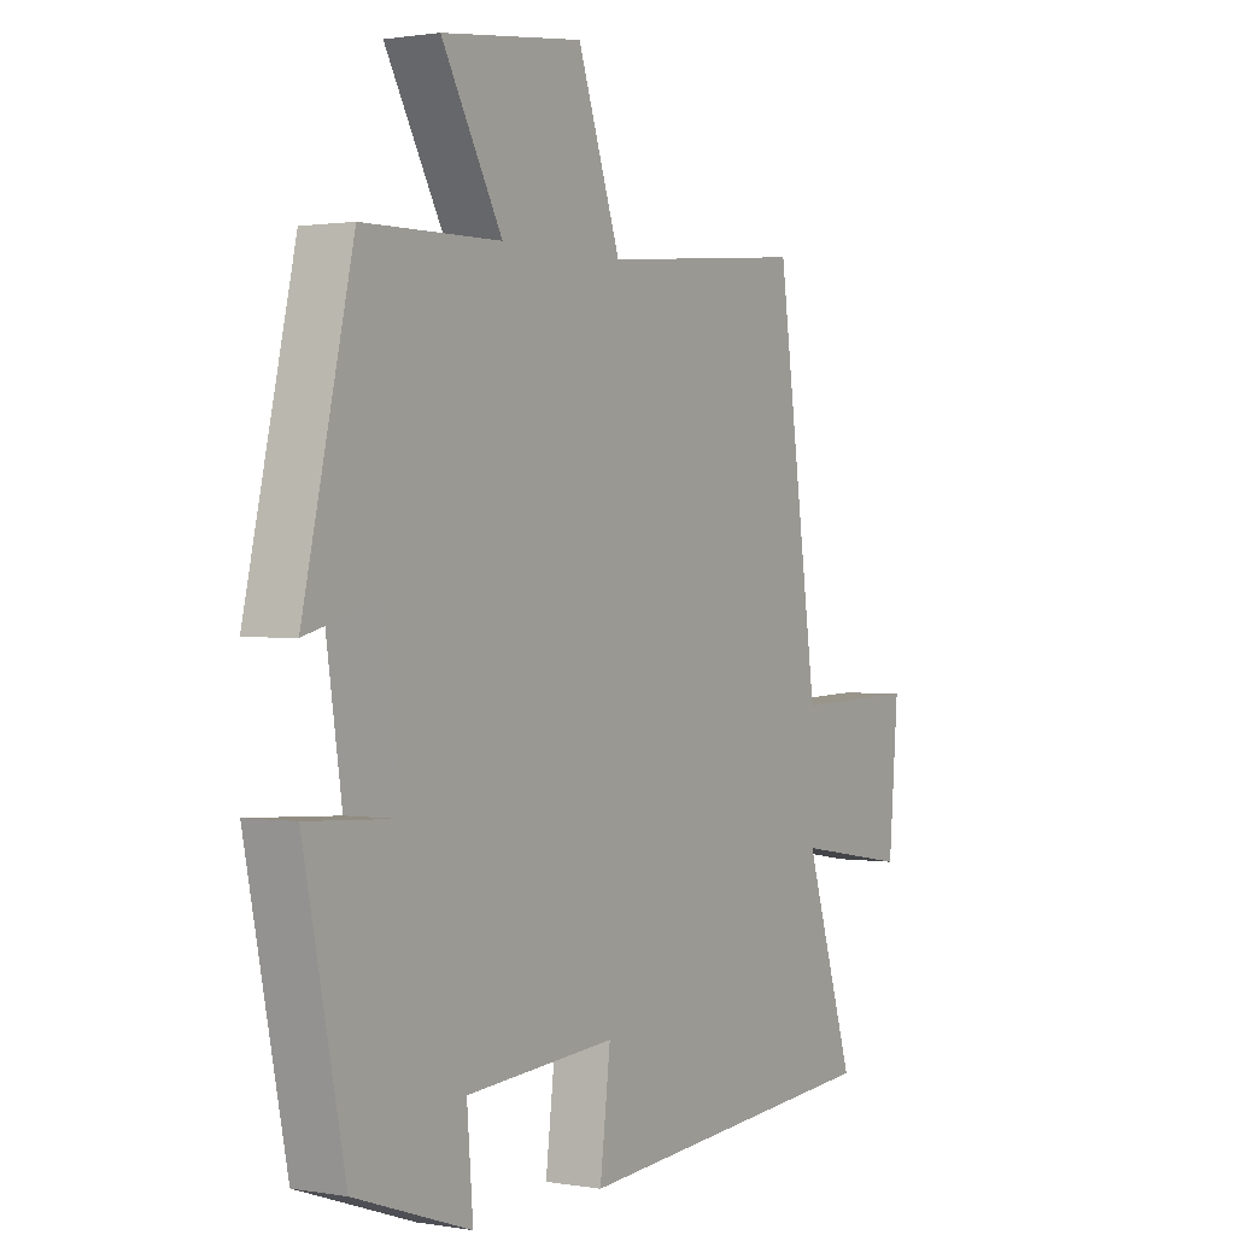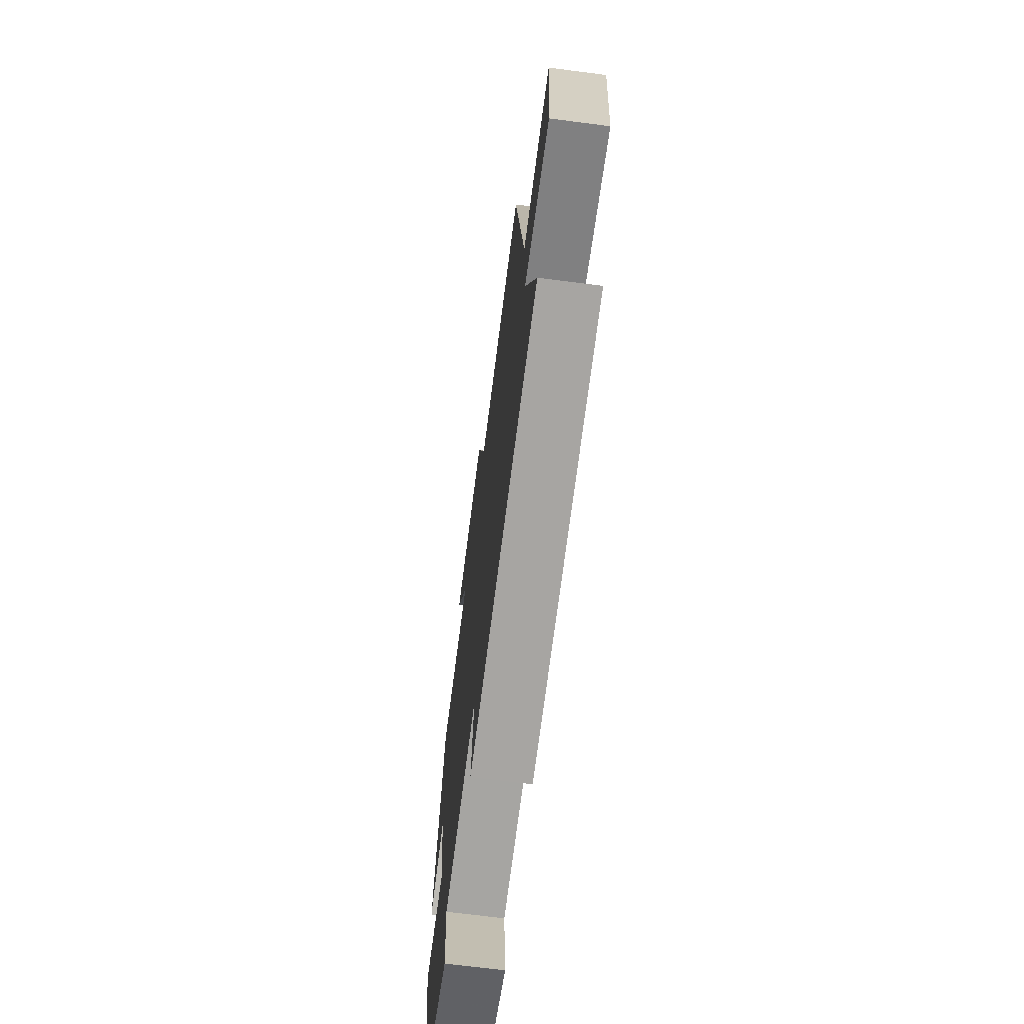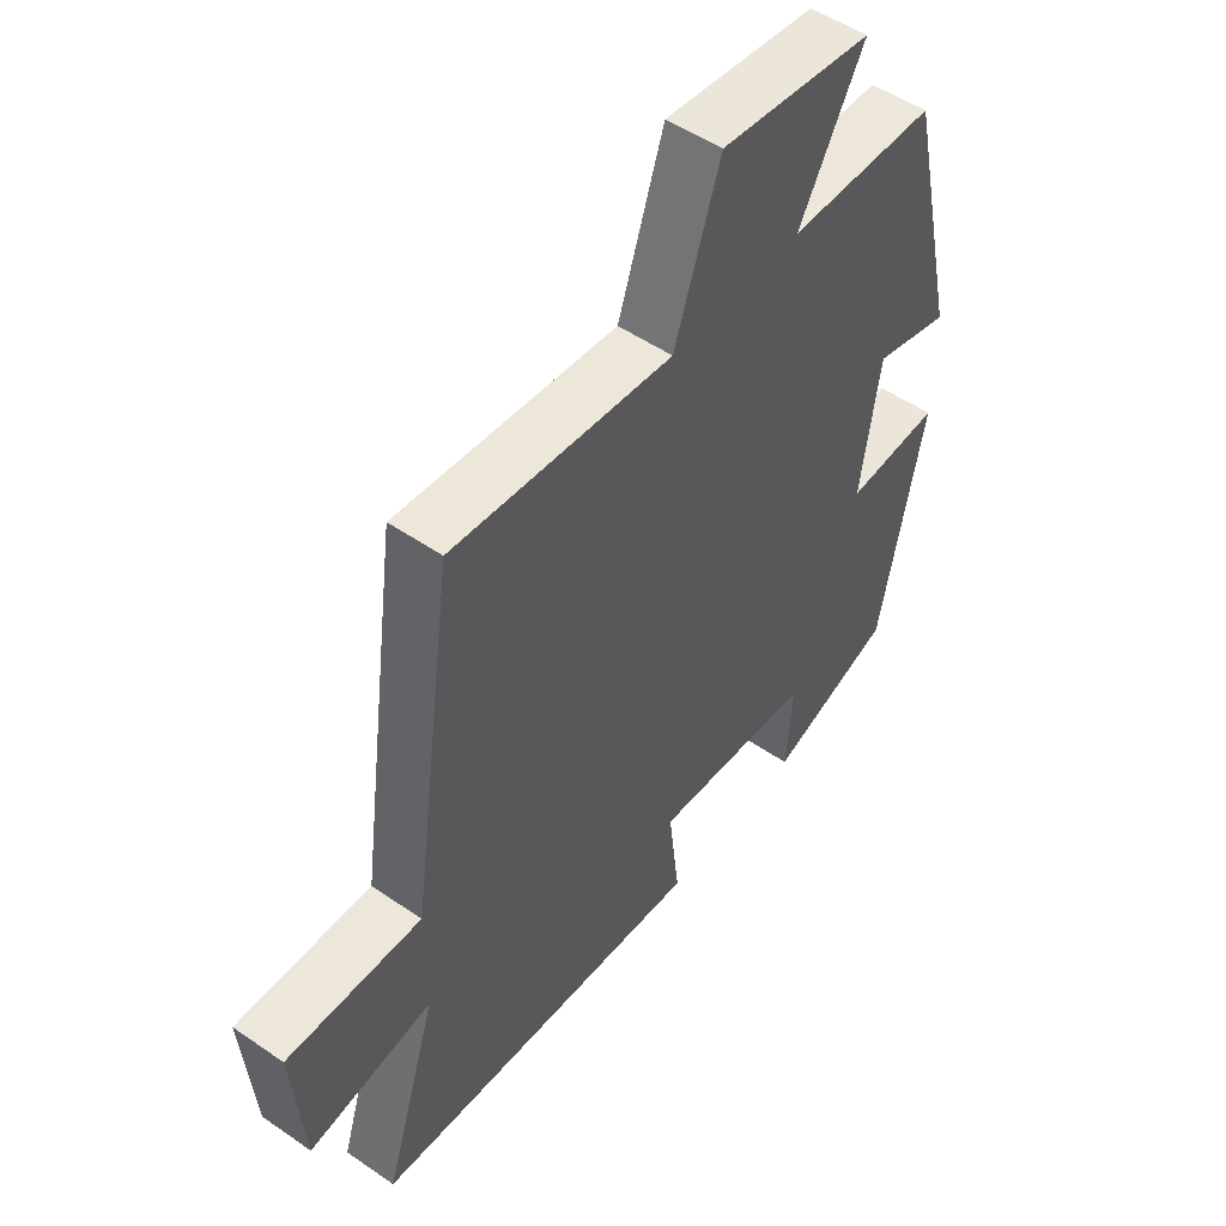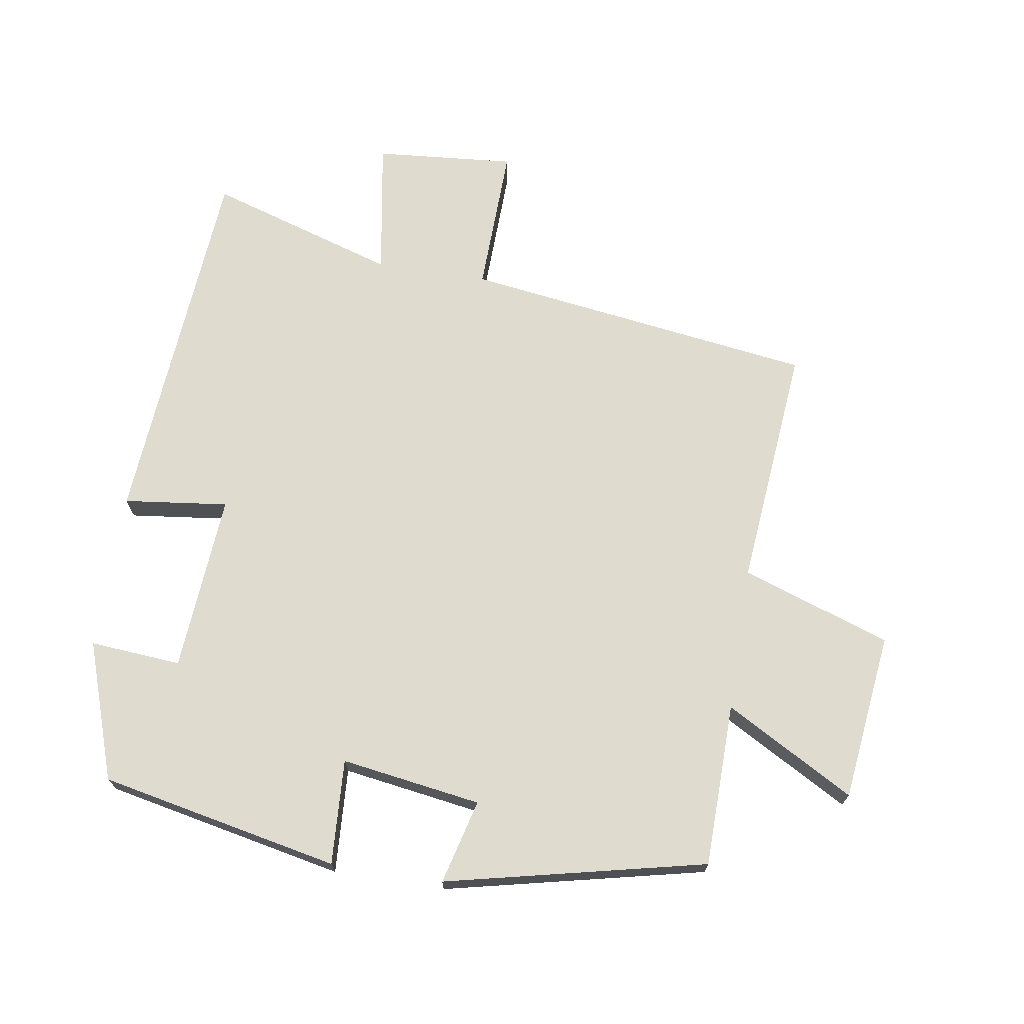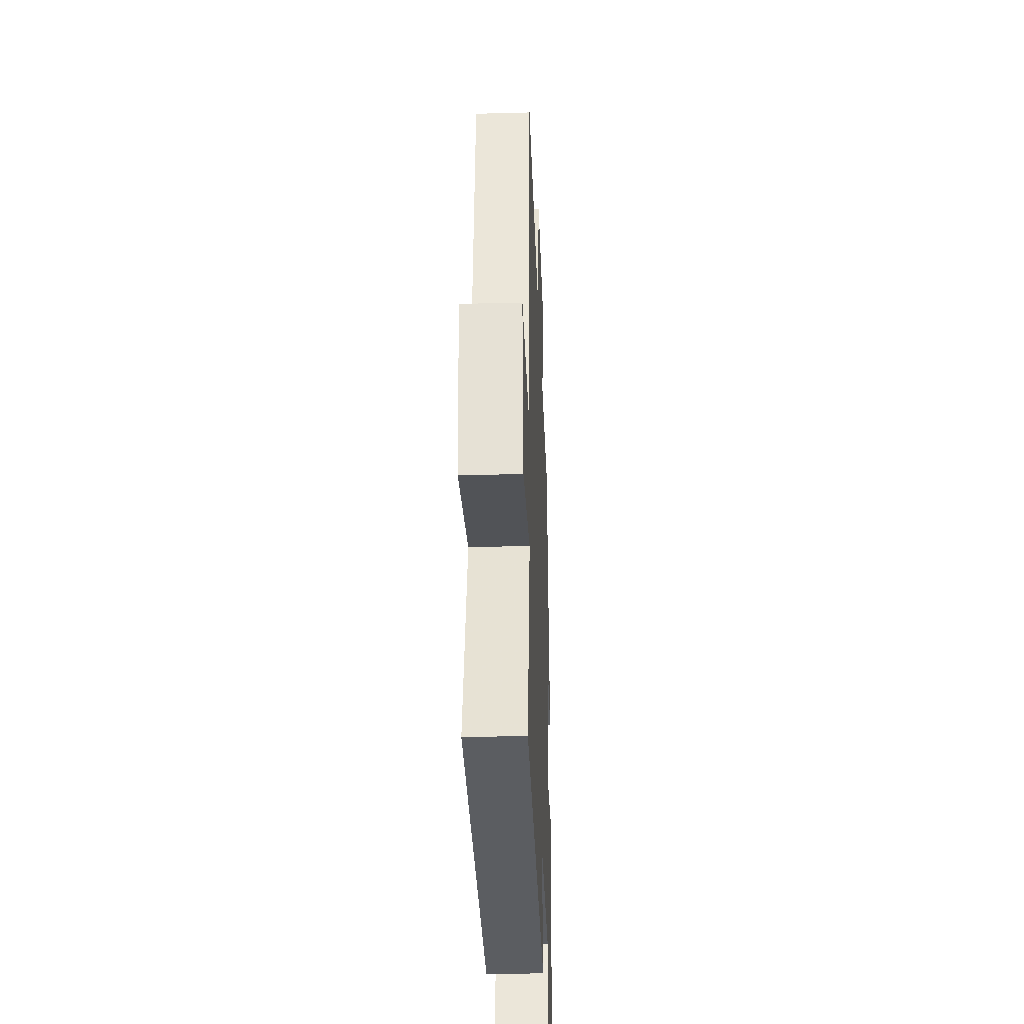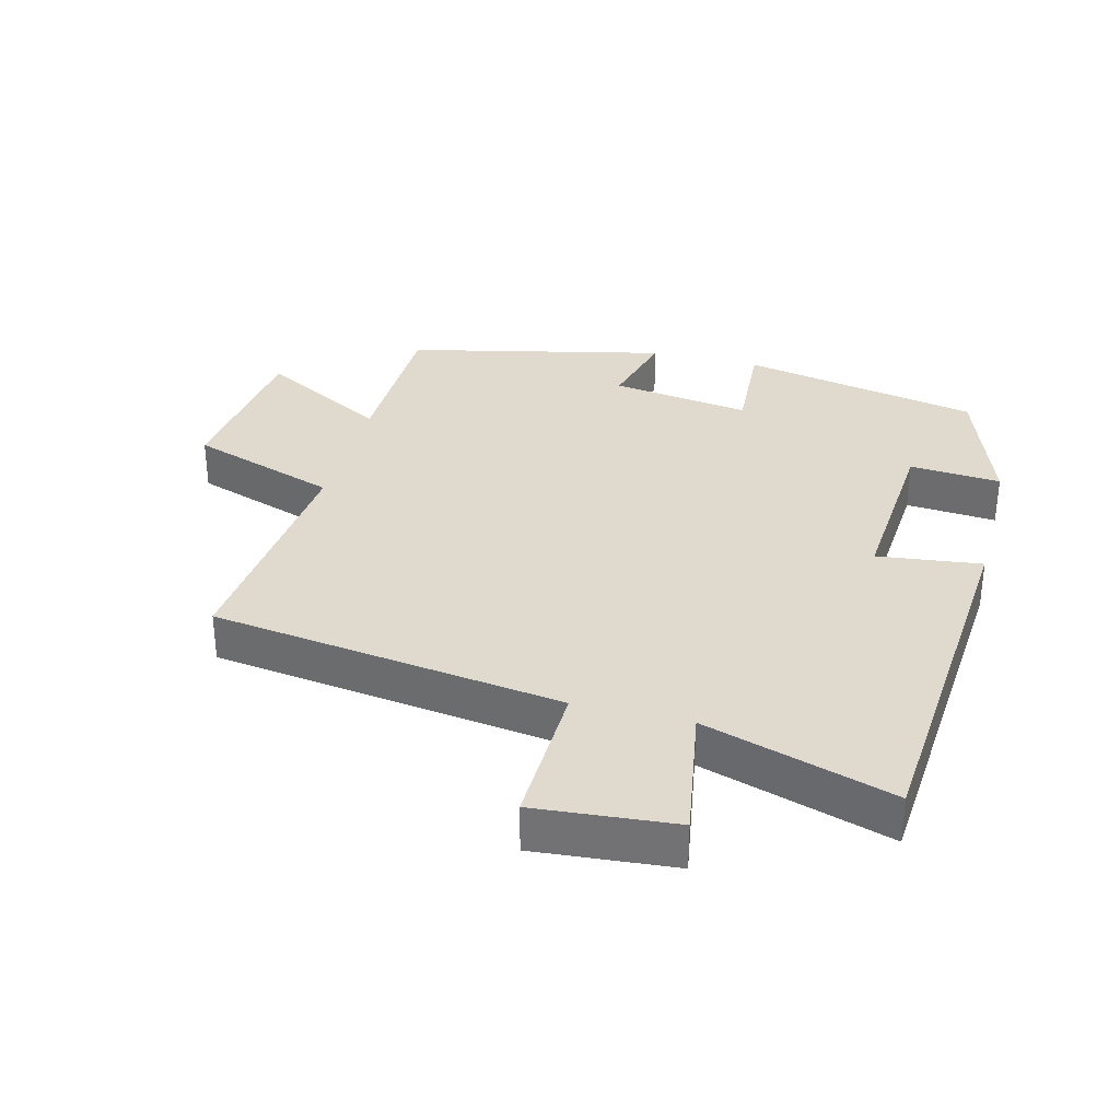
<metadata>
{"format":"obj","ext":"obj","renderer":"f3d","projection":"perspective","resolution":1024,"background":"white","views":[{"elev":1.0,"azim":-58.0,"up":"+Z"},{"elev":-69.4,"azim":82.6,"up":"+Z"},{"elev":51.0,"azim":126.9,"up":"+Z"},{"elev":70.5,"azim":-81.0,"up":"+Y"},{"elev":-31.5,"azim":92.2,"up":"+Z"},{"elev":32.9,"azim":104.4,"up":"+Y"}]}
</metadata>
<code>
v 0.426 0.07 0.534
v 0.5 0.07 0.001
v 0.725 0.07 0.007
v 0.707 0.07 -0.205
v 0.5 0.07 -0.171
v 0.589 0.07 -0.456
v 0.022 0.07 -0.5
v 0.041 0.07 -0.342
v -0.229 0.07 -0.362
v -0.218 0.07 -0.5
v -0.426 0.07 -0.429
v -0.5 0.07 -0.067
v -0.341 0.07 -0.076
v -0.373 0.07 0.136
v -0.5 0.07 0.103
v -0.411 0.07 0.496
v -0.164 0.07 0.5
v -0.273 0.07 0.695
v -0.019 0.07 0.725
v 0.058 0.07 0.5
v 0.426 0 0.534
v 0.5 0 0.001
v 0.725 0 0.007
v 0.707 0 -0.205
v 0.5 0 -0.171
v 0.589 0 -0.456
v 0.022 0 -0.5
v 0.041 0 -0.342
v -0.229 0 -0.362
v -0.218 0 -0.5
v -0.426 0 -0.429
v -0.5 0 -0.067
v -0.341 0 -0.076
v -0.373 0 0.136
v -0.5 0 0.103
v -0.411 0 0.496
v -0.164 0 0.5
v -0.273 0 0.695
v -0.019 0 0.725
v 0.058 0 0.5
f 17 18 19 20
f 16 17 20
f 15 16 20
f 14 15 20
f 20 1 2
f 14 20 2
f 13 14 2
f 11 12 13
f 10 11 13
f 9 10 13
f 13 2 3
f 9 13 3
f 8 9 3
f 5 6 7 8
f 5 8 3
f 3 4 5
f 40 39 38 37
f 40 37 36
f 40 36 35
f 40 35 34
f 22 21 40
f 22 40 34
f 22 34 33
f 33 32 31
f 33 31 30
f 33 30 29
f 23 22 33
f 23 33 29
f 23 29 28
f 28 27 26 25
f 23 28 25
f 25 24 23
f 1 21 22 2
f 2 22 23 3
f 3 23 24 4
f 4 24 25 5
f 5 25 26 6
f 6 26 27 7
f 7 27 28 8
f 8 28 29 9
f 9 29 30 10
f 10 30 31 11
f 11 31 32 12
f 12 32 33 13
f 13 33 34 14
f 14 34 35 15
f 15 35 36 16
f 16 36 37 17
f 17 37 38 18
f 18 38 39 19
f 19 39 40 20
f 20 40 21 1

</code>
